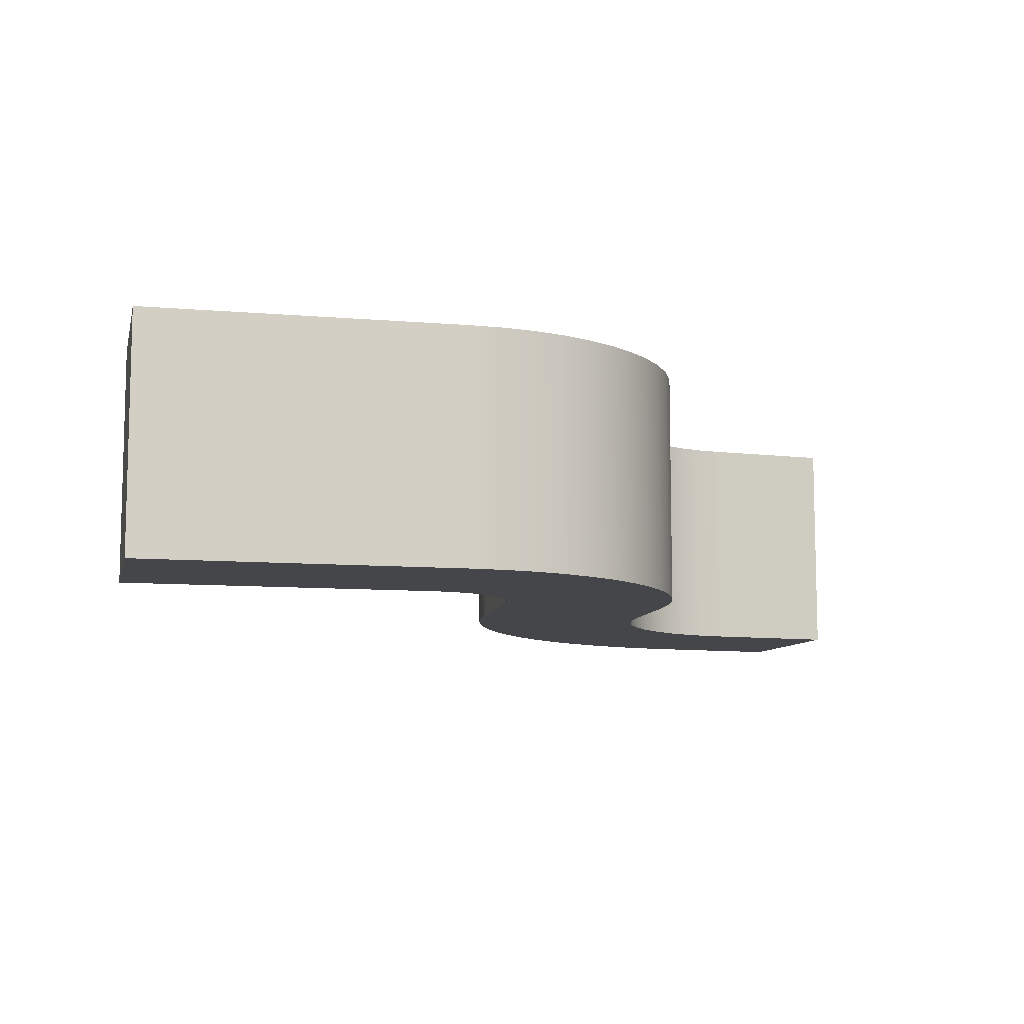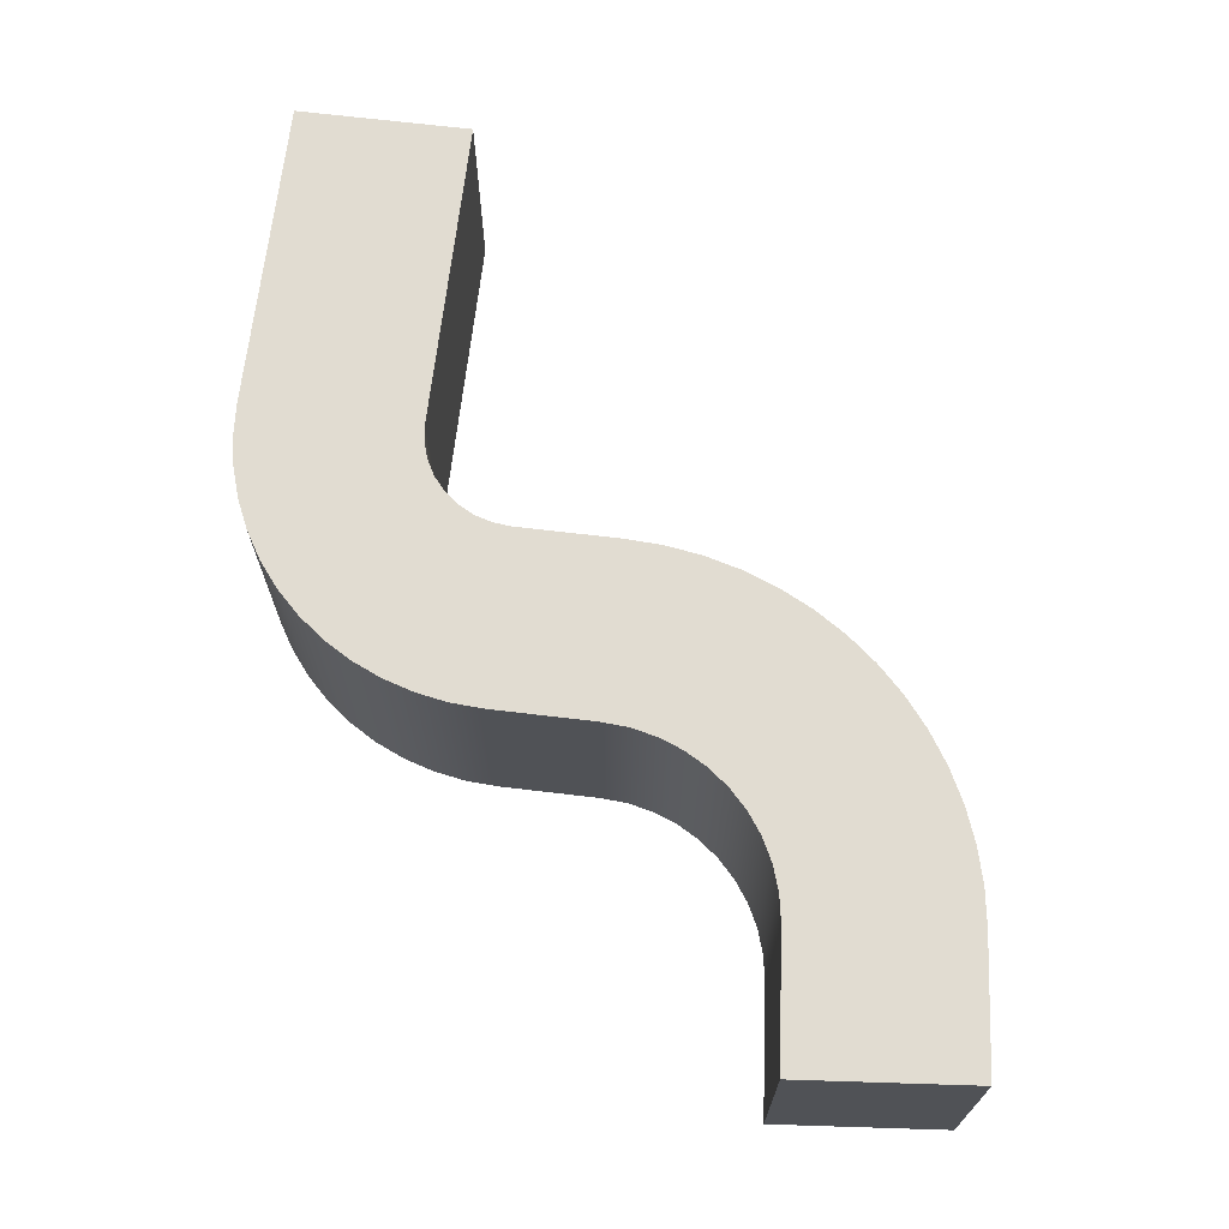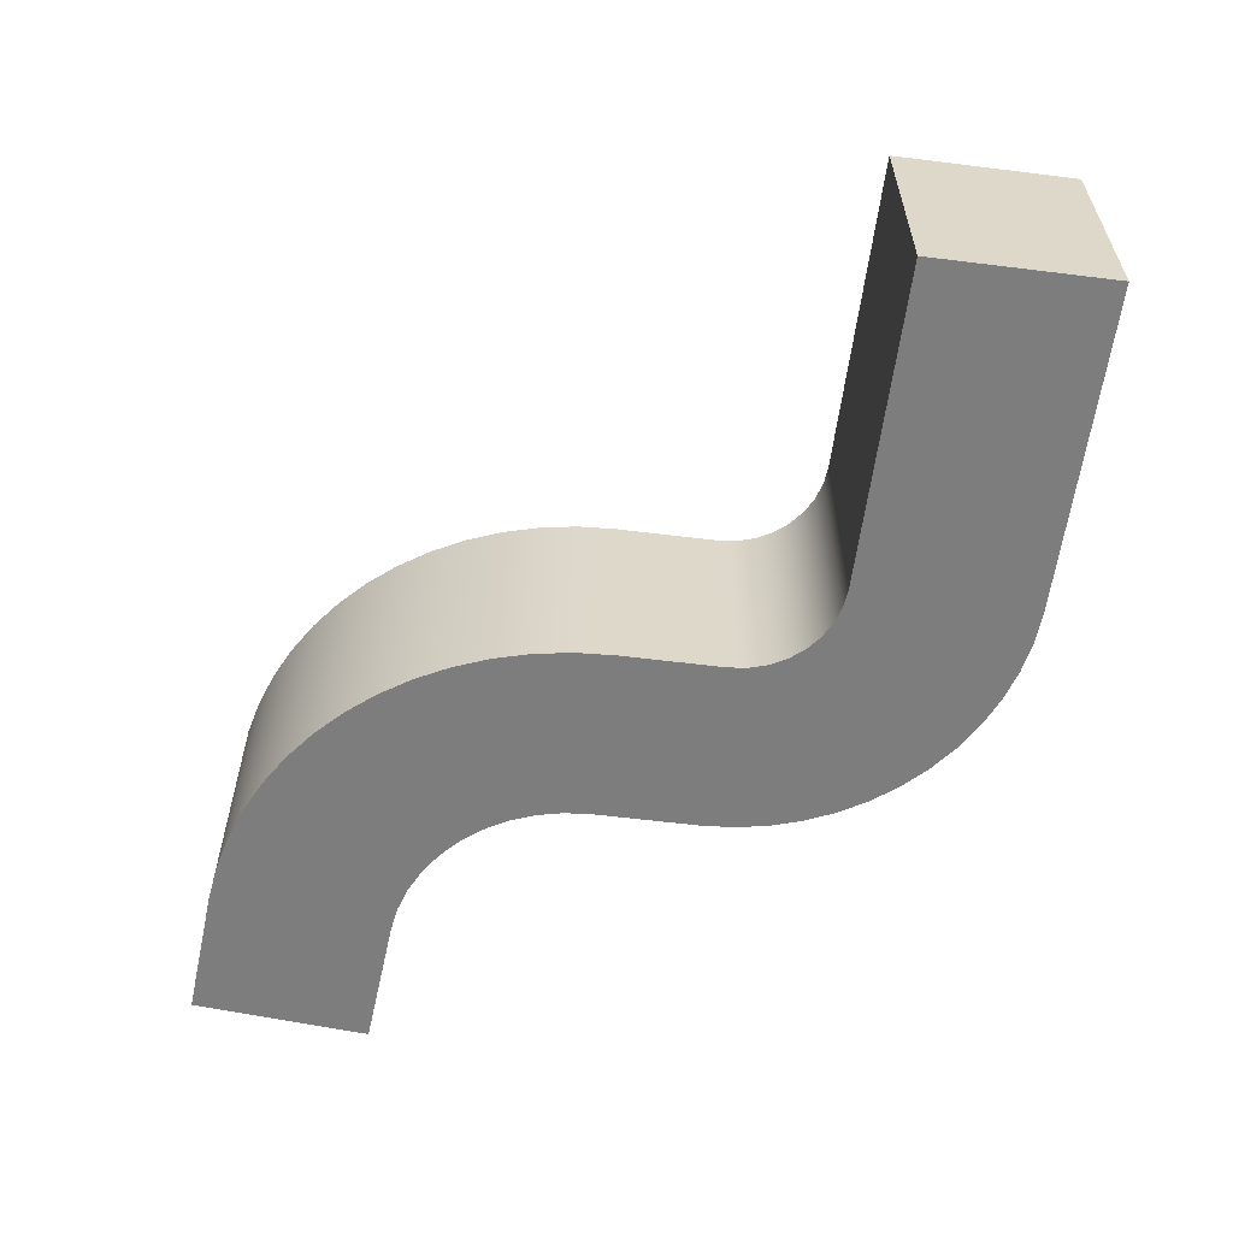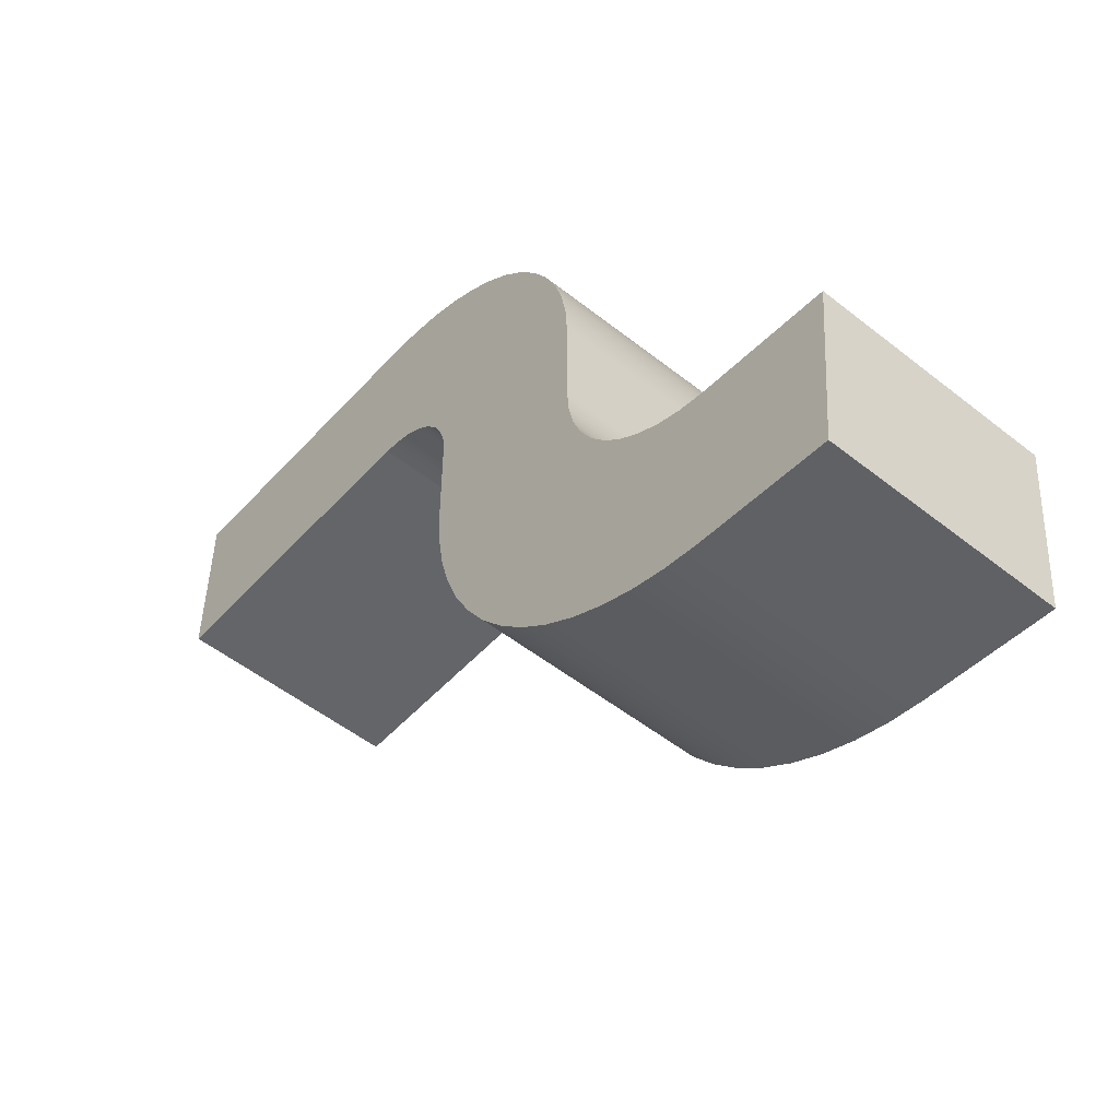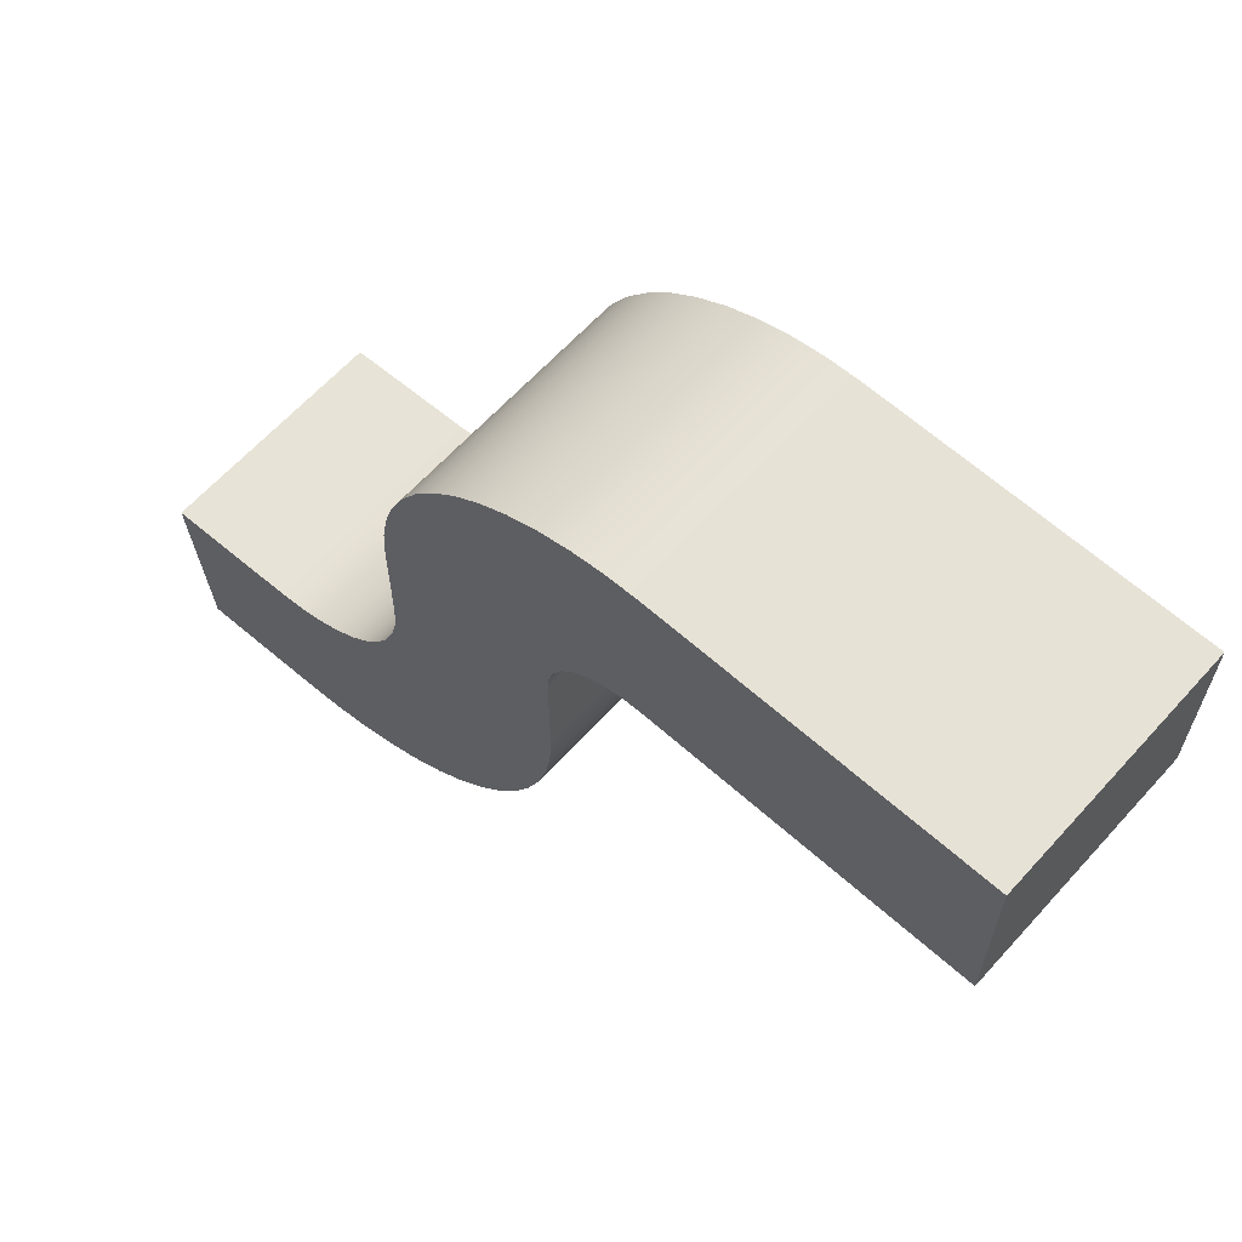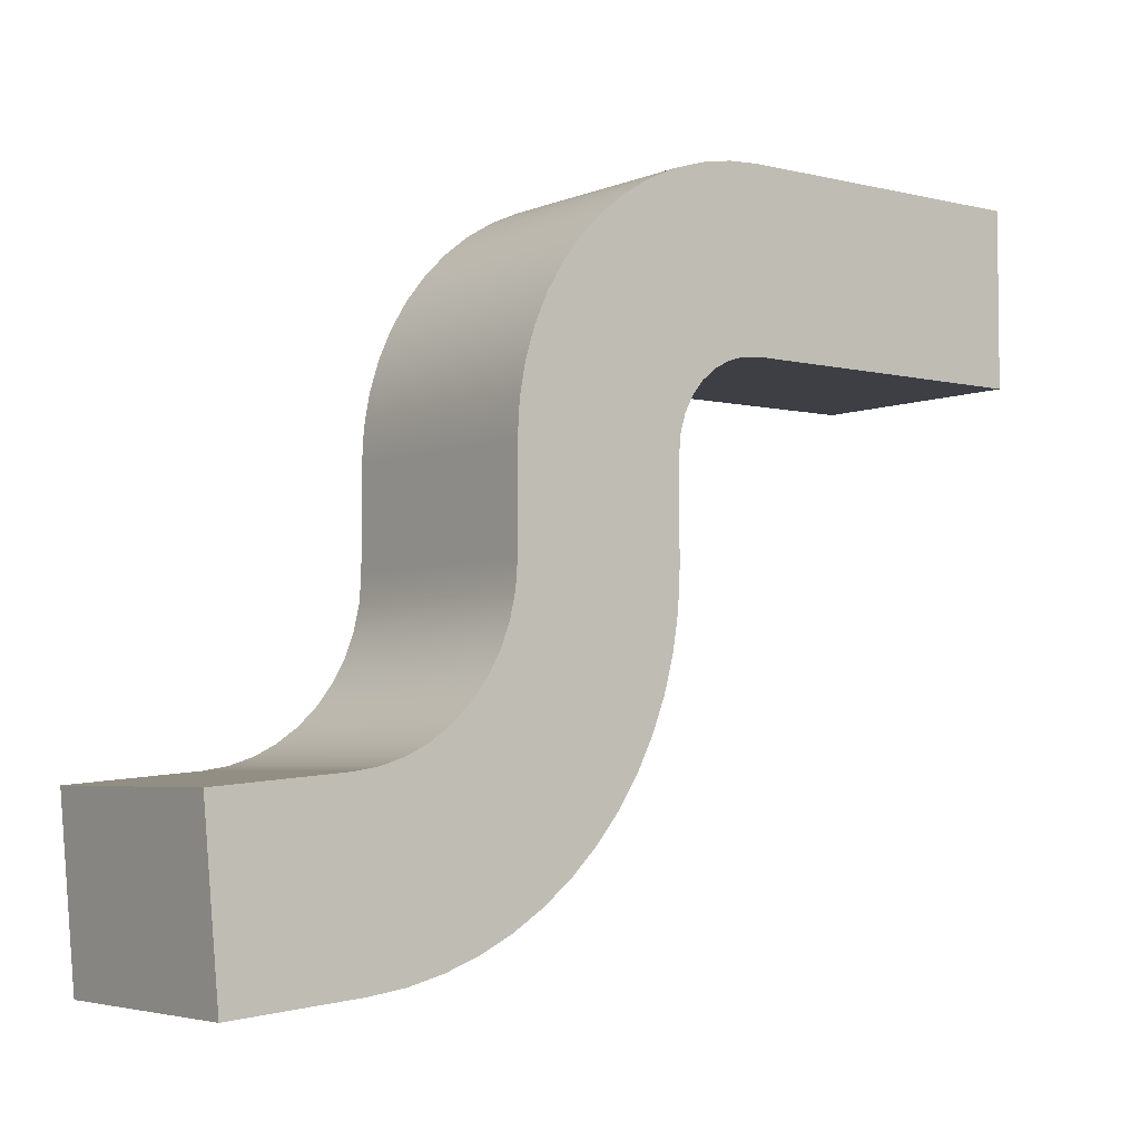
<metadata>
{"format":"obj","ext":"obj","renderer":"f3d","projection":"perspective","resolution":1024,"background":"white","views":[{"elev":-9.4,"azim":-12.6,"up":"+Y"},{"elev":69.0,"azim":96.8,"up":"+Y"},{"elev":-59.1,"azim":-97.3,"up":"+Y"},{"elev":-51.5,"azim":49.3,"up":"+Z"},{"elev":63.3,"azim":-137.9,"up":"+Z"},{"elev":-4.4,"azim":142.0,"up":"+Z"}]}
</metadata>
<code>
v 0.0475 -0.01 0.0625
v 0.0475 -0.01 0.0475
v 0.0745 -0.01 0.0475
v 0.07606 -0.01 0.04735
v 0.07756 -0.01 0.04689
v 0.07894 -0.01 0.04615
v 0.08016 -0.01 0.04516
v 0.08115 -0.01 0.04394
v 0.08189 -0.01 0.04256
v 0.08235 -0.01 0.04106
v 0.0825 -0.01 0.0395
v 0.0825 -0.01 0.03088
v 0.08267 -0.01 0.0277
v 0.08317 -0.01 0.02456
v 0.084 -0.01 0.0215
v 0.08515 -0.01 0.01854
v 0.08661 -0.01 0.01571
v 0.08836 -0.01 0.01306
v 0.09038 -0.01 0.01061
v 0.09265 -0.01 0.008382
v 0.09514 -0.01 0.006408
v 0.09783 -0.01 0.004709
v 0.1007 -0.01 0.003304
v 0.1037 -0.01 0.002208
v 0.1067 -0.01 0.001433
v 0.1099 -0.01 0.0009893
v 0.1212 -0.01 3.955e-16
v 0.1225 -0.01 0.01494
v 0.1112 -0.01 0.01593
v 0.109 -0.01 0.01629
v 0.1069 -0.01 0.01697
v 0.1049 -0.01 0.01795
v 0.1031 -0.01 0.01922
v 0.1014 -0.01 0.02074
v 0.1001 -0.01 0.02249
v 0.09896 -0.01 0.02442
v 0.09816 -0.01 0.02649
v 0.09766 -0.01 0.02866
v 0.0975 -0.01 0.03088
v 0.0975 -0.01 0.0395
v 0.09733 -0.01 0.04227
v 0.09683 -0.01 0.045
v 0.09601 -0.01 0.04766
v 0.09487 -0.01 0.05019
v 0.09343 -0.01 0.05257
v 0.09172 -0.01 0.05475
v 0.08975 -0.01 0.05672
v 0.08757 -0.01 0.05843
v 0.08519 -0.01 0.05987
v 0.08266 -0.01 0.06101
v 0.08 -0.01 0.06183
v 0.07727 -0.01 0.06233
v 0.0745 -0.01 0.0625
v 0.0475 -0.01 0.0475
v 0.0475 0.01 0.0475
v 0.0745 0.01 0.0475
v 0.0745 -0.01 0.0475
v 0.0745 -0.01 0.0475
v 0.0745 0.01 0.0475
v 0.07606 0.01 0.04735
v 0.07756 0.01 0.04689
v 0.07894 0.01 0.04615
v 0.08016 0.01 0.04516
v 0.08115 0.01 0.04394
v 0.08189 0.01 0.04256
v 0.08235 0.01 0.04106
v 0.0825 0.01 0.0395
v 0.0825 -0.01 0.0395
v 0.08235 -0.01 0.04106
v 0.08189 -0.01 0.04256
v 0.08115 -0.01 0.04394
v 0.08016 -0.01 0.04516
v 0.07894 -0.01 0.04615
v 0.07756 -0.01 0.04689
v 0.07606 -0.01 0.04735
v 0.0825 -0.01 0.0395
v 0.0825 0.01 0.0395
v 0.0825 0.01 0.03088
v 0.0825 -0.01 0.03088
v 0.0825 -0.01 0.03088
v 0.0825 0.01 0.03088
v 0.08267 0.01 0.0277
v 0.08317 0.01 0.02456
v 0.084 0.01 0.0215
v 0.08515 0.01 0.01854
v 0.08661 0.01 0.01571
v 0.08836 0.01 0.01306
v 0.09038 0.01 0.01061
v 0.09265 0.01 0.008382
v 0.09514 0.01 0.006408
v 0.09783 0.01 0.004709
v 0.1007 0.01 0.003304
v 0.1037 0.01 0.002208
v 0.1067 0.01 0.001433
v 0.1099 0.01 0.0009893
v 0.1099 -0.01 0.0009893
v 0.1067 -0.01 0.001433
v 0.1037 -0.01 0.002208
v 0.1007 -0.01 0.003304
v 0.09783 -0.01 0.004709
v 0.09514 -0.01 0.006408
v 0.09265 -0.01 0.008382
v 0.09038 -0.01 0.01061
v 0.08836 -0.01 0.01306
v 0.08661 -0.01 0.01571
v 0.08515 -0.01 0.01854
v 0.084 -0.01 0.0215
v 0.08317 -0.01 0.02456
v 0.08267 -0.01 0.0277
v 0.1099 -0.01 0.0009893
v 0.1099 0.01 0.0009893
v 0.1212 0.01 3.955e-16
v 0.1212 -0.01 3.955e-16
v 0.1212 -0.01 3.955e-16
v 0.1212 0.01 3.955e-16
v 0.1225 0.01 0.01494
v 0.1225 -0.01 0.01494
v 0.1225 -0.01 0.01494
v 0.1225 0.01 0.01494
v 0.1112 0.01 0.01593
v 0.1112 -0.01 0.01593
v 0.1112 -0.01 0.01593
v 0.1112 0.01 0.01593
v 0.109 0.01 0.01629
v 0.1069 0.01 0.01697
v 0.1049 0.01 0.01795
v 0.1031 0.01 0.01922
v 0.1014 0.01 0.02074
v 0.1001 0.01 0.02249
v 0.09896 0.01 0.02442
v 0.09816 0.01 0.02649
v 0.09766 0.01 0.02866
v 0.0975 0.01 0.03088
v 0.0975 -0.01 0.03088
v 0.09766 -0.01 0.02866
v 0.09816 -0.01 0.02649
v 0.09896 -0.01 0.02442
v 0.1001 -0.01 0.02249
v 0.1014 -0.01 0.02074
v 0.1031 -0.01 0.01922
v 0.1049 -0.01 0.01795
v 0.1069 -0.01 0.01697
v 0.109 -0.01 0.01629
v 0.0975 -0.01 0.03088
v 0.0975 0.01 0.03088
v 0.0975 0.01 0.0395
v 0.0975 -0.01 0.0395
v 0.0975 -0.01 0.0395
v 0.0975 0.01 0.0395
v 0.09733 0.01 0.04227
v 0.09683 0.01 0.045
v 0.09601 0.01 0.04766
v 0.09487 0.01 0.05019
v 0.09343 0.01 0.05257
v 0.09172 0.01 0.05475
v 0.08975 0.01 0.05672
v 0.08757 0.01 0.05843
v 0.08519 0.01 0.05987
v 0.08266 0.01 0.06101
v 0.08 0.01 0.06183
v 0.07727 0.01 0.06233
v 0.0745 0.01 0.0625
v 0.0745 -0.01 0.0625
v 0.07727 -0.01 0.06233
v 0.08 -0.01 0.06183
v 0.08266 -0.01 0.06101
v 0.08519 -0.01 0.05987
v 0.08757 -0.01 0.05843
v 0.08975 -0.01 0.05672
v 0.09172 -0.01 0.05475
v 0.09343 -0.01 0.05257
v 0.09487 -0.01 0.05019
v 0.09601 -0.01 0.04766
v 0.09683 -0.01 0.045
v 0.09733 -0.01 0.04227
v 0.0745 -0.01 0.0625
v 0.0745 0.01 0.0625
v 0.0475 0.01 0.0625
v 0.0475 -0.01 0.0625
v 0.0475 -0.01 0.0625
v 0.0475 0.01 0.0625
v 0.0475 0.01 0.0475
v 0.0475 -0.01 0.0475
v 0.0475 0.01 0.0475
v 0.0475 0.01 0.0625
v 0.0745 0.01 0.0625
v 0.07727 0.01 0.06233
v 0.08 0.01 0.06183
v 0.08266 0.01 0.06101
v 0.08519 0.01 0.05987
v 0.08757 0.01 0.05843
v 0.08975 0.01 0.05672
v 0.09172 0.01 0.05475
v 0.09343 0.01 0.05257
v 0.09487 0.01 0.05019
v 0.09601 0.01 0.04766
v 0.09683 0.01 0.045
v 0.09733 0.01 0.04227
v 0.0975 0.01 0.0395
v 0.0975 0.01 0.03088
v 0.09766 0.01 0.02866
v 0.09816 0.01 0.02649
v 0.09896 0.01 0.02442
v 0.1001 0.01 0.02249
v 0.1014 0.01 0.02074
v 0.1031 0.01 0.01922
v 0.1049 0.01 0.01795
v 0.1069 0.01 0.01697
v 0.109 0.01 0.01629
v 0.1112 0.01 0.01593
v 0.1225 0.01 0.01494
v 0.1212 0.01 3.955e-16
v 0.1099 0.01 0.0009893
v 0.1067 0.01 0.001433
v 0.1037 0.01 0.002208
v 0.1007 0.01 0.003304
v 0.09783 0.01 0.004709
v 0.09514 0.01 0.006408
v 0.09265 0.01 0.008382
v 0.09038 0.01 0.01061
v 0.08836 0.01 0.01306
v 0.08661 0.01 0.01571
v 0.08515 0.01 0.01854
v 0.084 0.01 0.0215
v 0.08317 0.01 0.02456
v 0.08267 0.01 0.0277
v 0.0825 0.01 0.03088
v 0.0825 0.01 0.0395
v 0.08235 0.01 0.04106
v 0.08189 0.01 0.04256
v 0.08115 0.01 0.04394
v 0.08016 0.01 0.04516
v 0.07894 0.01 0.04615
v 0.07756 0.01 0.04689
v 0.07606 0.01 0.04735
v 0.0745 0.01 0.0475
g c367463e-e2c4-11ea-afab-54bf646e7e1f
f 2 3 1
f 1 3 53
f 53 3 52
f 52 3 4
f 52 4 51
f 51 4 5
f 51 5 50
f 50 5 49
f 49 5 6
f 49 6 48
f 48 6 47
f 47 6 7
f 47 7 46
f 46 7 8
f 46 8 45
f 45 8 44
f 44 8 9
f 44 9 43
f 43 9 42
f 42 9 10
f 42 10 41
f 41 10 11
f 41 11 40
f 40 11 39
f 39 11 12
f 39 12 13
f 39 13 38
f 38 13 14
f 38 14 37
f 37 14 15
f 37 15 36
f 36 15 16
f 36 16 17
f 36 17 35
f 35 17 18
f 35 18 34
f 34 18 19
f 34 19 20
f 34 20 33
f 33 20 21
f 33 21 32
f 32 21 22
f 32 22 31
f 31 22 23
f 31 23 24
f 31 24 30
f 30 24 25
f 30 25 29
f 29 25 26
f 29 26 28
f 28 26 27
g c36830ba-e2c4-11ea-97c4-54bf646e7e1f
f 55 56 54
f 54 56 57
g c368f442-e2c4-11ea-8e25-54bf646e7e1f
f 58 59 75
f 75 59 60
f 75 60 74
f 74 60 61
f 74 61 73
f 73 61 62
f 73 62 72
f 72 62 63
f 72 63 71
f 71 63 64
f 71 64 70
f 70 64 65
f 70 65 69
f 69 65 66
f 69 66 68
f 68 66 67
g c369b79e-e2c4-11ea-96e5-54bf646e7e1f
f 77 78 76
f 76 78 79
g c36a540a-e2c4-11ea-8b36-54bf646e7e1f
f 80 81 109
f 109 81 82
f 109 82 83
f 109 83 108
f 108 83 84
f 108 84 107
f 107 84 85
f 107 85 106
f 106 85 86
f 106 86 105
f 105 86 87
f 105 87 104
f 104 87 88
f 104 88 103
f 103 88 89
f 103 89 102
f 102 89 90
f 102 90 101
f 101 90 91
f 101 91 100
f 100 91 92
f 100 92 99
f 99 92 93
f 99 93 98
f 98 93 94
f 98 94 97
f 97 94 96
f 96 94 95
g c36b1768-e2c4-11ea-8b04-54bf646e7e1f
f 111 112 110
f 110 112 113
g c36c01ec-e2c4-11ea-9db9-54bf646e7e1f
f 115 116 114
f 114 116 117
g c36cc552-e2c4-11ea-ba32-54bf646e7e1f
f 119 120 118
f 118 120 121
g c36dafc0-e2c4-11ea-96ae-54bf646e7e1f
f 122 123 143
f 143 123 124
f 143 124 142
f 142 124 125
f 142 125 141
f 141 125 126
f 141 126 140
f 140 126 127
f 140 127 139
f 139 127 128
f 139 128 138
f 138 128 129
f 138 129 137
f 137 129 130
f 137 130 136
f 136 130 131
f 136 131 135
f 135 131 132
f 135 132 134
f 134 132 133
g c36e9a42-e2c4-11ea-9abd-54bf646e7e1f
f 145 146 144
f 144 146 147
g c36f84c6-e2c4-11ea-a64a-54bf646e7e1f
f 148 149 175
f 175 149 150
f 175 150 151
f 175 151 174
f 174 151 152
f 174 152 173
f 173 152 153
f 173 153 172
f 172 153 154
f 172 154 171
f 171 154 155
f 171 155 170
f 170 155 156
f 170 156 169
f 169 156 157
f 169 157 168
f 168 157 158
f 168 158 167
f 167 158 159
f 167 159 166
f 166 159 160
f 166 160 165
f 165 160 161
f 165 161 164
f 164 161 163
f 163 161 162
g c3706f46-e2c4-11ea-ba43-54bf646e7e1f
f 177 178 176
f 176 178 179
g c37159d4-e2c4-11ea-8a71-54bf646e7e1f
f 181 182 180
f 180 182 183
g c3724434-e2c4-11ea-b0ba-54bf646e7e1f
f 184 185 236
f 236 185 186
f 236 186 187
f 236 187 235
f 235 187 188
f 235 188 234
f 234 188 189
f 234 189 190
f 234 190 233
f 233 190 191
f 233 191 192
f 233 192 232
f 232 192 193
f 232 193 231
f 231 193 194
f 231 194 195
f 231 195 230
f 230 195 196
f 230 196 197
f 230 197 229
f 229 197 198
f 229 198 228
f 228 198 199
f 228 199 227
f 227 199 200
f 227 200 226
f 226 200 201
f 226 201 225
f 225 201 202
f 225 202 224
f 224 202 203
f 224 203 223
f 223 203 222
f 222 203 204
f 222 204 221
f 221 204 205
f 221 205 220
f 220 205 219
f 219 205 206
f 219 206 218
f 218 206 207
f 218 207 217
f 217 207 208
f 217 208 216
f 216 208 215
f 215 208 209
f 215 209 214
f 214 209 210
f 214 210 213
f 213 210 211
f 213 211 212

</code>
